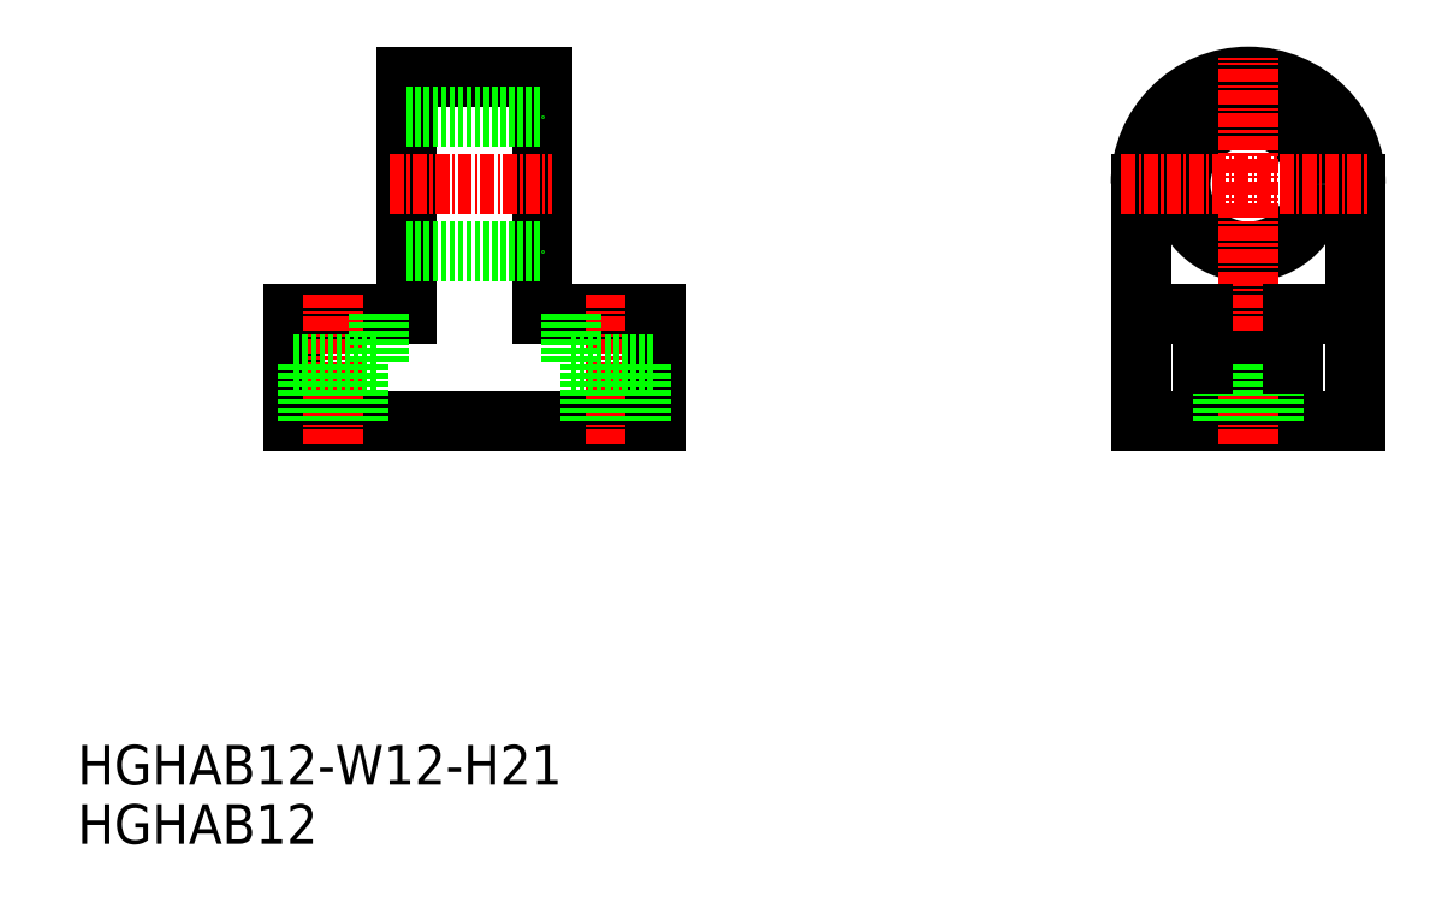
<metadata>
{"format":"dxf","ext":"dxf","renderer":"ezdxf+matplotlib","layout":"modelspace","background":"white","min_lineweight":24,"dpi":150}
</metadata>
<code>
0
SECTION
2
ENTITIES
0
LINE
8
0
10
29.61
20
68.82
30
0
11
41.61
21
68.82
31
0
0
LINE
8
0
10
51.61
20
38.32
30
0
11
19.61
21
38.32
31
0
0
LINE
8
0
10
29.61
20
47.82
30
0
11
19.61
21
47.82
31
0
0
LINE
8
0
10
19.61
20
38.32
30
0
11
19.61
21
47.82
31
0
0
LINE
8
CENTER
10
23.11
20
36.32
30
0
11
23.11
21
49.82
31
0
0
LINE
8
0
10
29.61
20
68.82
30
0
11
29.61
21
47.82
31
0
0
LINE
8
0
10
51.61
20
47.82
30
0
11
41.61
21
47.82
31
0
0
LINE
8
0
10
41.61
20
68.82
30
0
11
41.61
21
47.82
31
0
0
LINE
8
CENTER
10
48.11
20
36.32
30
0
11
48.11
21
49.82
31
0
0
LINE
8
0
10
51.61
20
38.32
30
0
11
51.61
21
47.82
31
0
0
LINE
8
0
10
29.61
20
65.32
30
0
11
41.61
21
65.32
31
0
0
LINE
8
0
10
29.61
20
53.32
30
0
11
41.61
21
53.32
31
0
0
LINE
8
0
10
94.56
20
47.82
30
0
11
113.6
21
47.82
31
0
0
ARC
8
0
10
104.1
20
59.32
30
0
40
9.5
50
0
51
180
0
LINE
8
0
10
94.56
20
38.32
30
0
11
113.6
21
38.32
31
0
0
CIRCLE
8
0
10
104.1
20
59.32
30
0
40
6
0
LINE
8
0
10
94.56
20
38.32
30
0
11
94.56
21
59.32
31
0
0
LINE
8
CENTER
10
104.1
20
36.32
30
0
11
104.1
21
70.52
31
0
0
LINE
8
0
10
113.6
20
38.32
30
0
11
113.6
21
59.32
31
0
0
LINE
8
CENTER
10
92.84
20
59.32
30
0
11
114.6
21
59.32
31
0
0
LINE
8
CENTER
10
28.11
20
59.32
30
0
11
42.47
21
59.32
31
0
0
TEXT
8
0
10
0.4548
20
0.9285
30
0
40
3.5
1
HGHAB12
0
TEXT
8
0
10
0.4548
20
6.175
30
0
40
3.5
1
HGHAB12-W12-H21
0
LINE
8
0
10
100.1
20
43.32
30
0
11
108.1
21
43.32
31
0
0
LINE
8
0
10
101.8
20
43.32
30
0
11
101.8
21
38.32
31
0
0
LINE
8
0
10
100.1
20
47.82
30
0
11
100.1
21
43.32
31
0
0
LINE
8
0
10
106.3
20
43.32
30
0
11
106.3
21
38.32
31
0
0
LINE
8
0
10
108.1
20
47.82
30
0
11
108.1
21
43.32
31
0
0
LINE
8
0
10
19.61
20
43.32
30
0
11
27.11
21
43.32
31
0
0
LINE
8
0
10
20.86
20
43.32
30
0
11
20.86
21
38.32
31
0
0
LINE
8
0
10
25.36
20
43.32
30
0
11
25.36
21
38.32
31
0
0
LINE
8
0
10
27.11
20
47.82
30
0
11
27.11
21
43.32
31
0
0
LINE
8
0
10
44.11
20
43.32
30
0
11
51.61
21
43.32
31
0
0
LINE
8
0
10
45.86
20
43.32
30
0
11
45.86
21
38.32
31
0
0
LINE
8
0
10
44.11
20
47.82
30
0
11
44.11
21
43.32
31
0
0
LINE
8
0
10
50.36
20
43.32
30
0
11
50.36
21
38.32
31
0
0
ENDSEC
0
EOF

</code>
